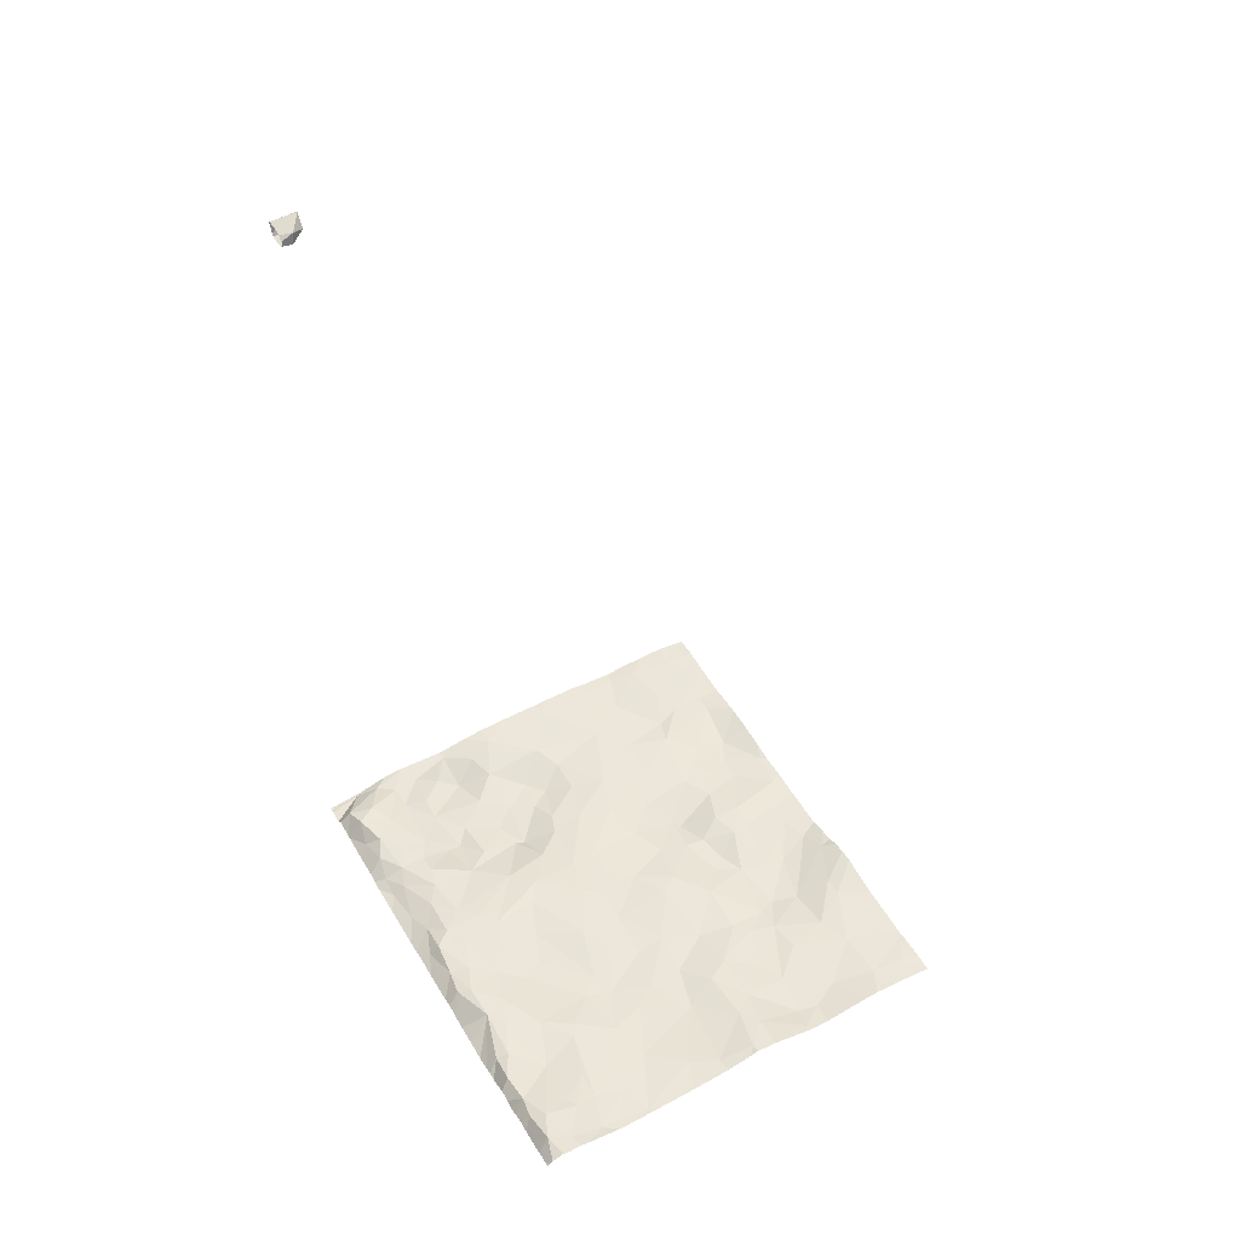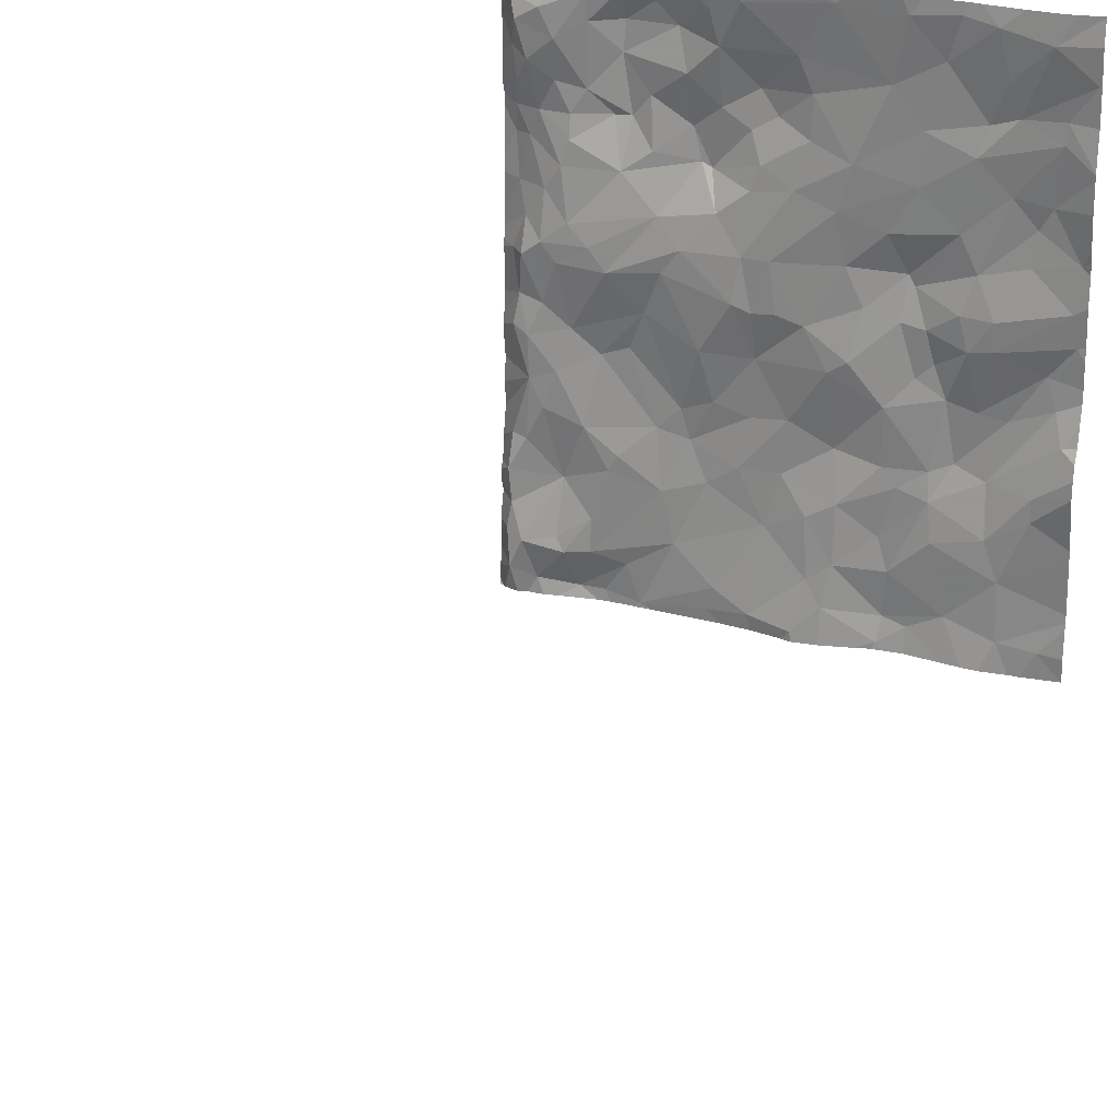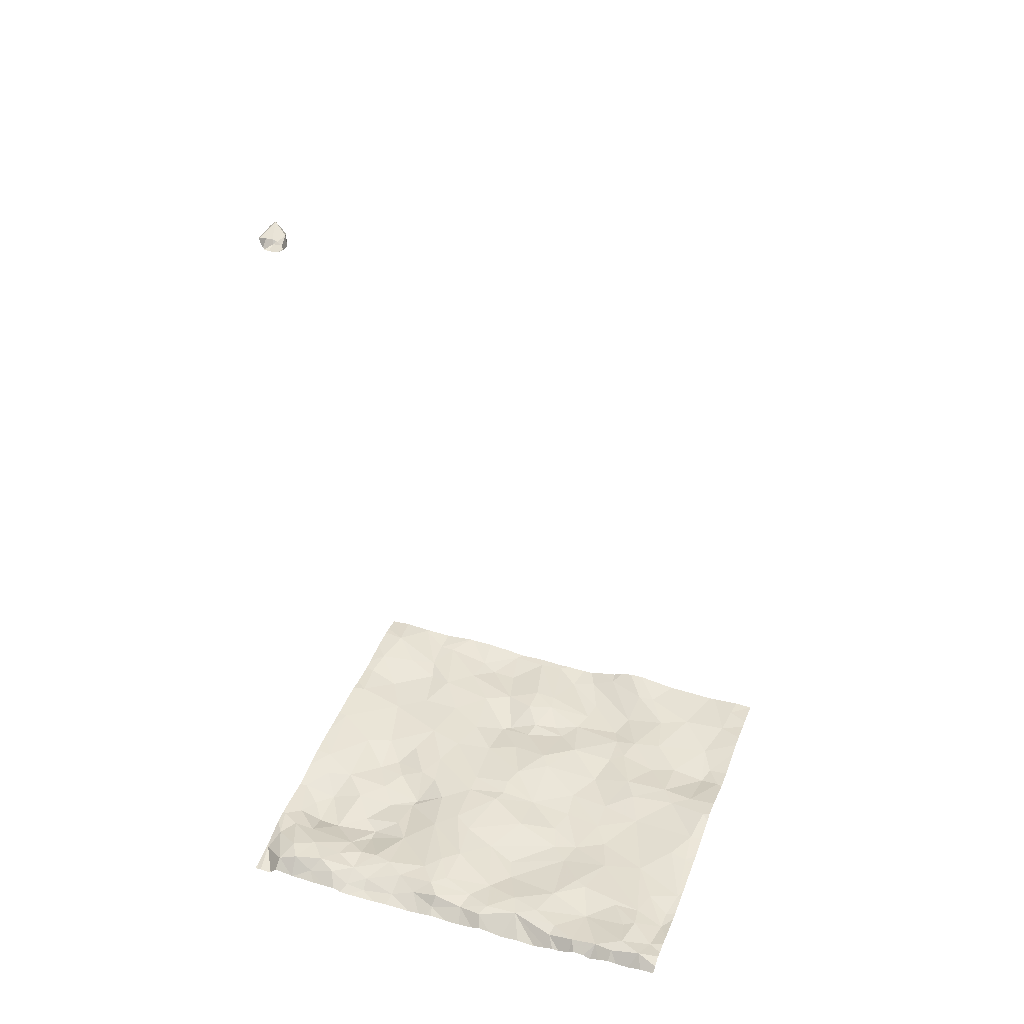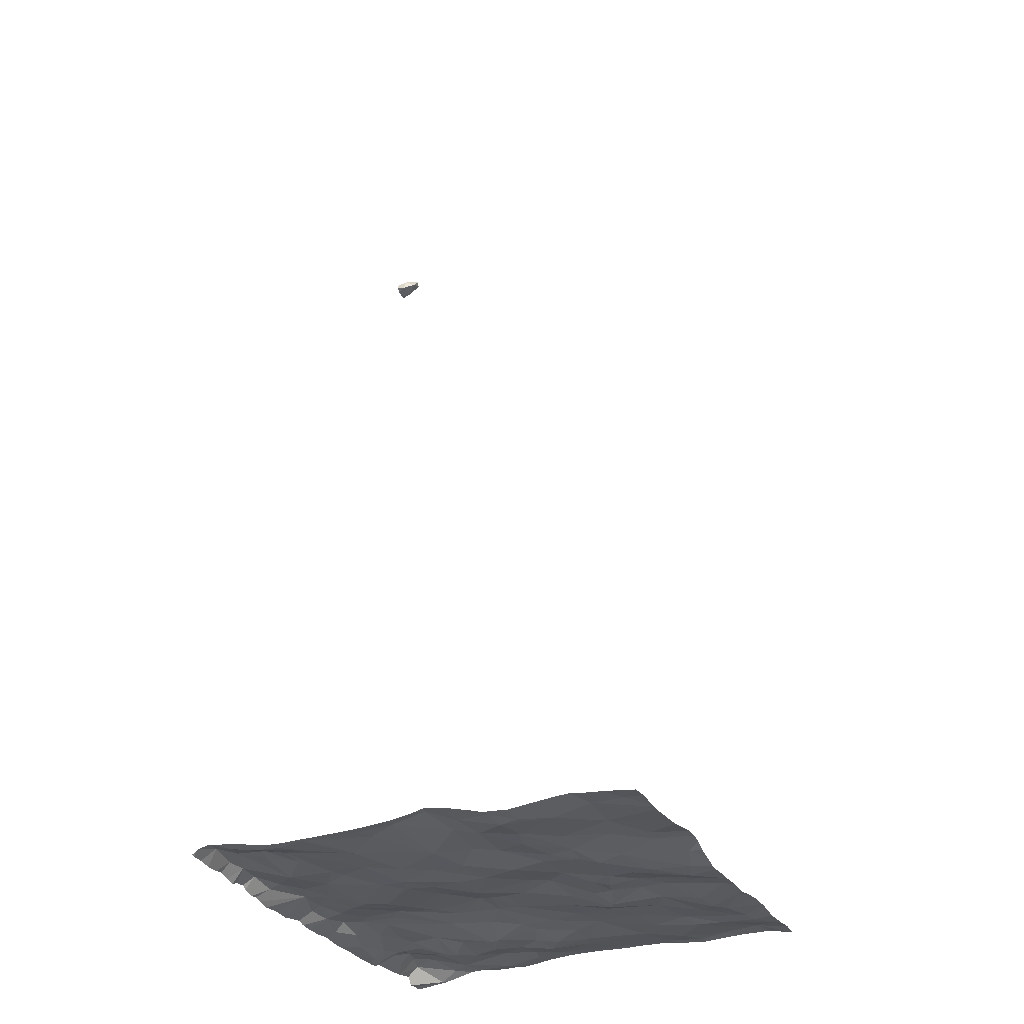
<metadata>
{"format":"obj","ext":"obj","renderer":"f3d","projection":"perspective","resolution":1024,"background":"white","views":[{"elev":50.4,"azim":-29.5,"up":"+Z"},{"elev":25.2,"azim":21.6,"up":"+Y"},{"elev":39.4,"azim":-70.4,"up":"+Z"},{"elev":-27.1,"azim":22.9,"up":"+Z"}]}
</metadata>
<code>
v -17.03 0.1075 -2.101
v -15.64 0.2783 -2.051
v -19.14 0.08616 -2.123
v -20.31 5.357 -2.117
v -20.08 5.652 -2.27
v -18.78 4.357 -2.284
v -19.14 4.575 -2.271
v -19.11 4.114 -2.223
v -16.17 2.833 -2.107
v -16.16 3.091 -2.096
v -16.37 2.802 -2.104
v -16.64 1.44 -2.128
v -16.15 1.192 -2.093
v -16.18 1.677 -2.172
v -19.85 5.562 -2.164
v -19.52 5.643 -2.155
v -16.03 2.217 -2.203
v -16.46 1.783 -2.202
v -18.26 4.401 -2.216
v -18.16 4.131 -2.155
v -18.04 4.541 -2.223
v -18.15 0.189 -2.044
v -18.04 0.9932 -2.132
v -18.47 0.3658 -2.078
v -18.84 0.6967 -2.122
v -17.35 2.584 -2.072
v -16.81 2.49 -2.179
v -16.95 2.959 -2.166
v -20.32 4.615 7.728
v -20.21 4.684 7.876
v -20.2 4.521 7.808
v -20.19 4.628 7.923
v -16.66 1.699 -2.16
v -16.55 2.339 -2.183
v -16.38 4.426 -2.118
v -16.83 4.126 -2.128
v -16.49 3.777 -2.138
v -18.53 3.684 -2.139
v -18.7 4.069 -2.271
v -19.03 3.596 -2.131
v -17.47 1.778 -2.164
v -17.06 1.686 -2.139
v -17.05 2.218 -2.119
v -16.73 2.922 -2.163
v -16.45 3.107 -2.107
v -19.62 3.267 -2.076
v -19.8 3.444 -2.095
v -18.05 3.35 -2.094
v -18.19 2.884 -2.094
v -17.98 2.904 -2.087
v -16.28 2.261 -2.194
v -18.61 4.028 -2.27
v -18.52 4.554 -2.236
v -19.39 4.905 -2.281
v -19.67 4.584 -2.197
v -19.31 4.377 -2.295
v -19.58 0.5152 -2.076
v -19.42 1.29 -2.091
v -19.58 0.8201 -2.09
v -19.81 4.15 -2.143
v -19.8 4.369 -2.167
v -20.08 4.373 -2.18
v -18.82 4.808 -2.214
v -20.33 1.179 -2.069
v -19.85 1.142 -2.145
v -20.17 1.469 -2.093
v -20.18 0.5471 -2.004
v -20.3 0.2887 -2.008
v -20.06 0.197 -2.071
v -20.22 3.122 -2.105
v -20.25 2.764 -2.153
v -20.03 2.708 -2.125
v -15.75 4.074 -2.176
v -15.68 4.61 -2.129
v -16.08 4.132 -2.147
v -20.21 3.45 -2.183
v -20.04 3.26 -2.088
v -19.81 0.482 -2.04
v -19.69 0.1556 -2.135
v -19.46 0.1542 -2.142
v -19.26 0.4338 -2.115
v -19.37 5.463 -2.195
v -19.65 5.42 -2.143
v -19.65 5.164 -2.158
v -19.87 3.927 -2.125
v -16.54 5.567 -2.093
v -15.68 4.799 -2.133
v -18.91 5.595 -2.186
v -19.11 5.365 -2.264
v -19.37 5.181 -2.29
v -18.91 5.176 -2.281
v -20.25 5.146 -2.069
v -20.16 4.812 -2.087
v -19.92 5.01 -2.089
v -18.29 3.354 -2.096
v -19.37 3.923 -2.184
v -18.96 1.164 -2.126
v -19.34 1.435 -2.095
v -17.09 4.942 -2.122
v -17.86 5.086 -2.131
v -17.74 4.78 -2.154
v -18.34 5.483 -2.095
v -18.54 5.076 -2.17
v -17.87 3.97 -2.121
v -18.24 3.908 -2.145
v -16.02 0.842 -2.074
v -16.46 0.4431 -2.107
v -16 0.3146 -2.052
v -16.91 3.359 -2.224
v -17.08 3.706 -2.134
v -17.42 3.386 -2.137
v -16.96 5.527 -2.072
v -17.51 3.837 -2.113
v -15.77 1.633 -2.062
v -18.29 1.473 -2.148
v -17.92 1.484 -2.146
v -15.54 3.23 -2.137
v -15.9 3.557 -2.176
v -16.3 4.699 -2.153
v -16.82 4.594 -2.136
v -16.05 4.782 -2.133
v -15.79 5.415 -2.038
v -16.14 5.083 -2.093
v -20.02 3.715 -2.141
v -18.36 2.947 -2.071
v -20.26 4.609 -2.149
v -18.73 1.647 -2.192
v -18.81 1.917 -2.183
v -19.02 1.72 -2.169
v -17.64 0.607 -2.04
v -17.42 0.7675 -2.057
v -17.67 1.157 -2.077
v -20.31 4.472 7.854
v -20.33 4.446 7.749
v -19.78 2.509 -2.145
v -20.16 2.414 -2.096
v -19.9 2.121 -2.098
v -17.87 1.97 -2.151
v -15.63 2.381 -2.165
v -15.73 2.662 -2.183
v -15.5 2.946 -2.156
v -20.02 1.781 -2.085
v -20.14 2.029 -2.095
v -17.52 2.474 -2.079
v -18.17 2.467 -2.158
v -17.75 4.391 -2.15
v -19.28 2.396 -2.183
v -15.5 3.636 -2.155
v -17.41 1.307 -2.086
v -17.38 4.252 -2.109
v -16.6 1.091 -2.093
v -20.05 5.263 -2.069
v -15.44 5.117 -2.107
v -18.82 3.343 -2.091
v -17.75 2.833 -2.1
v -17.26 3.045 -2.143
v -16.24 5.513 -2.054
v -20.3 0.8696 -2.068
v -15.56 2.105 -2.088
v -19.66 1.652 -2.102
v -17.06 1.063 -2.128
v -16.92 1.522 -2.133
v -16.66 2.625 -2.194
v -18.64 2.48 -2.106
v -18.98 3.124 -2.093
v -19.14 2.74 -2.141
v -19.46 3.068 -2.071
v -16.66 5.175 -2.136
v -17.56 5.559 -2.074
v -19.45 4.375 -2.276
v -18.62 5.381 -2.155
v -16.33 3.455 -2.139
v -15.77 1.431 -2.056
v -16.86 3.264 -2.225
v -19.93 4.644 -2.149
v -16.96 0.7616 -2.117
v -19.53 2.302 -2.179
v -18.2 4.751 -2.241
v -19.88 0.6167 -2.057
v -16.99 0.3389 -2.146
v -16.78 0.2812 -2.132
v -18.57 1.29 -2.16
v -17.5 0.3761 -2.017
v -19.9 3.091 -2.086
v -18.53 2.024 -2.166
v -20.31 4.372 -2.262
v -18.2 1.935 -2.173
v -20.32 4.901 -2.19
v -20.28 3.73 -2.246
v -20.31 1.497 -2.13
v -20.18 4.145 -2.213
v -20.3 2.485 -2.129
v -17.75 0.1292 -1.974
v -15.87 3.873 -2.195
v -20.32 4.13 -2.285
v -20.34 0.6429 -2.054
v -20.33 3.139 -2.21
v -18.53 0.1542 -2.087
v -20.44 4.66 7.724
v -20.44 4.676 7.744
v -20.44 4.817 -2.273
v -20.44 4.505 7.848
v -20.44 3.759 -2.298
v -20.44 1.889 -2.268
v -20.44 0.5437 -2.17
v -20.44 4.697 7.859
v -20.44 1.412 -2.232
v -20.44 4.521 -2.273
v -20.44 0.8976 -2.22
v -20.44 3.292 -2.29
v -20.44 5.117 -2.26
v -20.44 2.425 -2.241
v -20.44 3.942 -2.31
v -20.44 3.105 -2.268
v -20.44 4.715 7.845
v -20.44 1.324 -2.241
v -20.44 0.6525 -2.156
v -20.44 5.64 -2.322
v -20.44 0.7857 -2.188
v -20.44 4.503 7.727
v -20.44 4.613 7.712
v -20.44 2.905 -2.283
v -20.44 2.287 -2.257
v -20.44 4.429 -2.307
v -20.44 4.664 -2.273
v -20.44 3.172 -2.274
v -20.44 1.664 -2.283
v -20.44 4.317 -2.315
v -20.44 1.122 -2.173
v -20.44 4.456 7.811
v -20.44 4.445 7.764
v -20.44 5.598 -2.314
v -20.44 5.129 -2.257
v -20.44 0.381 -2.17
v -20.44 2.117 -2.284
v -20.44 1.505 -2.253
v -20.44 3.441 -2.302
v -20.44 4.558 7.866
v -20.44 0.9849 -2.184
v -20.44 1.183 -2.203
v -20.44 2.534 -2.267
v -20.44 0.08313 -2.145
v -20.44 5.452 -2.321
v -20.44 5.14 -2.257
v -20.44 5.371 -2.23
v -20.44 2.711 -2.283
v -20.44 0.2186 -2.145
v -17.2 0.04154 -2.057
v -16.27 0.04154 -2.032
v -16.12 0.04154 -2.02
v -15.87 0.04154 -2.043
v -15.77 0.04154 -2.043
v -15.7 0.04154 -2.049
v -18.12 0.04154 -2.053
v -17.73 0.04154 -1.968
v -20.44 0.04154 -2.127
v -17.83 0.04154 -1.997
v -19.2 0.04154 -2.125
v -19.02 0.04154 -2.119
v -15.42 0.04154 -2.075
v -20.39 0.04154 -2.102
v -19.15 0.04154 -2.122
v -18.56 0.04154 -2.094
v -16.79 0.04154 -2.102
v -16.43 0.04154 -2.053
v -20.24 0.04154 -2.041
v -20.15 0.04154 -2.062
v -16.98 0.04154 -2.094
v -20.37 0.04154 -2.081
v -18.39 0.04154 -2.082
v -19.41 0.04154 -2.137
v -19.52 0.04154 -2.133
v -17.5 0.04154 -1.99
v -17.64 0.04154 -1.977
v -20 0.04154 -2.06
v -17.06 0.04154 -2.092
v -19.88 0.04154 -2.083
v -15.42 0.576 -2.084
v -15.42 4.094 -2.092
v -15.42 0.6506 -2.088
v -15.42 0.04154 -2.075
v -15.42 3.301 -2.14
v -15.42 3.686 -2.138
v -15.42 1.234 -2.064
v -15.42 2.603 -2.165
v -15.42 3.782 -2.123
v -15.42 0.2513 -2.063
v -15.42 4.783 -2.119
v -15.42 2.48 -2.16
v -15.42 5.142 -2.106
v -15.42 1.724 -1.996
v -15.42 2.302 -2.116
v -15.42 2.129 -2.082
v -15.42 4.415 -2.085
v -15.42 4.375 -2.088
v -15.42 3.079 -2.153
v -15.42 2.841 -2.155
v -15.42 1.713 -1.996
v -15.42 2.965 -2.159
v -15.42 4.432 -2.086
v -15.42 3.571 -2.152
v -15.42 1.14 -2.067
v -15.42 0.181 -2.067
v -15.42 5.44 -2.08
v -15.42 5.666 -2.097
v -15.42 3.636 -2.144
v -15.42 2.006 -2.027
v -15.42 5.09 -2.107
v -15.42 1.872 -2.001
v -15.42 0.5152 -2.078
v -17.4 5.677 -2.064
v -18.59 5.677 -2.119
v -15.58 5.677 -2.07
v -20.42 5.677 -2.317
v -19.49 5.677 -2.155
v -20.11 5.677 -2.279
v -18.7 5.677 -2.138
v -16.85 5.677 -2.083
v -20.37 5.677 -2.32
v -17.55 5.677 -2.073
v -19.53 5.677 -2.161
v -19.96 5.677 -2.249
v -18.83 5.677 -2.163
v -16.38 5.677 -2.082
v -20.06 5.677 -2.271
v -15.64 5.677 -2.06
v -15.75 5.677 -2.049
v -18.05 5.677 -2.076
v -16.04 5.677 -2.057
v -18.94 5.677 -2.173
v -19.68 5.677 -2.172
v -17.92 5.677 -2.073
v -17.02 5.677 -2.061
v -20.44 5.677 -2.316
v -16.51 5.677 -2.098
v -16.62 5.677 -2.093
v -19.45 5.677 -2.153
v -18.32 5.677 -2.088
v -15.42 5.677 -2.097
g obj_0
f 5 325 316
f 218 232 5
f 243 5 232
f 325 5 322
f 319 218 5
f 319 5 316
f 218 319 314
f 218 314 334
f 114 173 298
f 114 309 159
f 173 114 13
f 14 114 159
f 13 114 14
f 309 114 291
f 298 291 114
f 106 173 13
f 298 173 284
f 284 173 106
f 309 307 159
f 159 139 14
f 292 159 293
f 293 159 307
f 289 139 159
f 289 159 292
f 151 106 13
f 12 13 14
f 151 13 12
f 14 139 17
f 14 17 18
f 12 14 18
f 106 107 108
f 106 151 107
f 302 106 280
f 284 106 302
f 280 106 108
f 17 139 140
f 285 140 139
f 285 139 289
f 107 151 176
f 12 176 151
f 18 33 12
f 12 161 176
f 12 33 162
f 161 12 162
f 51 17 140
f 18 17 34
f 51 34 17
f 33 18 34
f 108 107 249
f 265 249 107
f 180 107 176
f 181 265 107
f 180 181 107
f 108 2 310
f 252 2 108
f 252 108 251
f 249 250 108
f 108 250 251
f 280 108 278
f 310 278 108
f 141 9 140
f 51 140 9
f 297 141 140
f 297 140 285
f 131 180 176
f 131 176 161
f 34 43 33
f 33 42 162
f 33 43 42
f 161 149 131
f 161 162 149
f 162 42 149
f 11 51 9
f 34 51 11
f 11 163 34
f 34 163 27
f 43 34 27
f 181 264 265
f 1 181 180
f 180 131 183
f 183 1 180
f 268 264 181
f 1 268 181
f 2 287 310
f 2 252 253
f 260 2 253
f 287 2 303
f 303 2 260
f 141 296 117
f 117 9 141
f 299 141 297
f 296 141 299
f 10 9 117
f 9 10 11
f 183 131 130
f 149 132 131
f 130 131 132
f 41 42 43
f 26 43 27
f 41 43 144
f 43 26 144
f 149 42 41
f 149 116 132
f 41 116 149
f 45 11 10
f 44 11 45
f 44 163 11
f 163 44 27
f 28 27 44
f 26 27 28
f 183 273 1
f 268 1 276
f 273 248 1
f 276 1 248
f 193 183 130
f 273 183 193
f 303 260 281
f 296 282 117
f 117 282 148
f 118 117 148
f 10 117 118
f 10 118 172
f 10 172 45
f 22 193 130
f 130 132 23
f 130 23 22
f 116 23 132
f 138 41 144
f 116 41 138
f 156 26 28
f 155 144 26
f 156 155 26
f 144 145 138
f 155 145 144
f 115 23 116
f 138 115 116
f 174 45 172
f 45 174 44
f 174 28 44
f 174 109 28
f 156 28 109
f 273 193 274
f 193 22 254
f 274 193 255
f 254 257 193
f 255 193 257
f 282 301 148
f 194 118 148
f 194 148 73
f 306 148 301
f 283 148 306
f 286 148 283
f 279 73 148
f 279 148 286
f 194 172 118
f 75 172 194
f 172 75 37
f 37 174 172
f 22 23 24
f 254 22 198
f 22 24 198
f 115 182 23
f 25 24 23
f 182 25 23
f 145 187 138
f 187 115 138
f 109 111 156
f 111 155 156
f 145 155 50
f 155 111 48
f 48 50 155
f 145 185 187
f 49 145 50
f 164 185 145
f 145 49 125
f 145 125 164
f 115 127 182
f 187 127 115
f 174 37 109
f 110 109 37
f 109 110 111
f 254 198 270
f 73 75 194
f 73 74 75
f 295 73 279
f 294 74 73
f 294 73 295
f 35 75 74
f 75 35 37
f 35 36 37
f 36 110 37
f 198 24 3
f 24 25 3
f 270 198 263
f 3 259 198
f 259 263 198
f 97 182 127
f 182 97 25
f 25 81 3
f 97 57 25
f 57 81 25
f 187 185 127
f 110 113 111
f 111 113 48
f 48 49 50
f 48 113 104
f 49 48 95
f 104 95 48
f 127 185 128
f 164 128 185
f 125 49 95
f 128 164 166
f 125 165 164
f 164 165 166
f 125 95 154
f 125 154 165
f 97 127 129
f 127 128 129
f 36 113 110
f 87 121 74
f 35 74 121
f 300 87 74
f 300 74 294
f 121 119 35
f 119 120 35
f 36 35 120
f 150 36 120
f 36 150 113
f 259 3 262
f 3 81 80
f 262 3 258
f 3 80 271
f 271 258 3
f 129 98 97
f 58 57 97
f 58 97 98
f 79 81 57
f 79 80 81
f 57 58 59
f 57 78 79
f 59 78 57
f 113 150 104
f 150 146 104
f 146 20 104
f 95 104 105
f 104 20 105
f 154 95 38
f 95 105 38
f 128 147 129
f 166 147 128
f 166 177 147
f 166 165 167
f 135 177 166
f 166 167 135
f 165 154 167
f 154 38 40
f 167 154 40
f 160 98 129
f 177 129 147
f 160 129 177
f 87 288 153
f 153 121 87
f 288 87 300
f 122 121 153
f 121 122 123
f 123 119 121
f 119 123 168
f 168 120 119
f 168 99 120
f 99 150 120
f 101 150 99
f 101 146 150
f 80 79 272
f 272 271 80
f 160 58 98
f 65 59 58
f 58 160 65
f 78 69 79
f 272 79 277
f 69 275 79
f 275 277 79
f 65 179 59
f 179 78 59
f 69 78 67
f 78 179 67
f 21 146 101
f 146 21 20
f 19 20 21
f 20 52 105
f 20 19 52
f 52 38 105
f 38 39 40
f 39 38 52
f 177 137 160
f 177 135 137
f 167 184 135
f 40 46 167
f 167 46 184
f 135 136 137
f 184 72 135
f 136 135 72
f 96 40 39
f 46 40 47
f 47 40 96
f 160 142 65
f 137 142 160
f 288 308 153
f 153 308 290
f 153 290 122
f 122 304 305
f 122 326 327
f 157 122 327
f 123 122 157
f 290 304 122
f 326 122 313
f 313 122 305
f 168 123 157
f 86 168 157
f 168 86 112
f 168 112 99
f 99 112 169
f 99 100 101
f 100 99 169
f 101 100 178
f 178 21 101
f 65 67 179
f 66 65 142
f 65 158 67
f 64 65 66
f 65 64 158
f 275 69 267
f 67 68 69
f 267 69 68
f 196 68 67
f 196 67 158
f 19 21 178
f 53 19 178
f 52 19 53
f 53 6 52
f 39 52 6
f 8 96 39
f 6 8 39
f 142 137 143
f 137 136 143
f 77 72 184
f 184 46 77
f 47 77 46
f 136 72 71
f 143 136 192
f 71 192 136
f 72 77 70
f 70 71 72
f 56 96 8
f 85 47 96
f 56 170 96
f 85 96 60
f 96 170 60
f 124 77 47
f 47 85 124
f 142 143 66
f 157 324 86
f 327 329 157
f 324 157 329
f 313 305 339
f 86 335 336
f 86 336 112
f 324 335 86
f 336 318 112
f 333 112 318
f 311 169 112
f 311 112 333
f 102 100 169
f 102 169 332
f 320 169 311
f 332 169 320
f 103 178 100
f 102 103 100
f 103 53 178
f 190 64 66
f 66 143 190
f 196 158 219
f 239 158 64
f 219 158 209
f 209 158 239
f 240 64 190
f 239 64 229
f 229 64 240
f 267 68 266
f 196 205 68
f 266 68 269
f 205 234 68
f 261 269 68
f 247 68 234
f 242 261 68
f 242 68 247
f 205 196 217
f 219 217 196
f 63 53 103
f 53 63 6
f 63 7 6
f 6 7 8
f 56 8 7
f 143 192 223
f 207 190 143
f 223 235 143
f 207 143 236
f 143 235 204
f 236 143 227
f 227 143 204
f 76 70 77
f 77 124 76
f 197 71 70
f 192 71 241
f 246 71 197
f 71 246 241
f 223 192 212
f 241 212 192
f 197 70 76
f 54 56 7
f 191 124 85
f 60 62 85
f 62 191 85
f 60 170 61
f 60 61 62
f 76 124 189
f 124 191 189
f 102 171 103
f 171 102 312
f 332 328 102
f 338 102 328
f 312 102 338
f 91 103 171
f 103 91 63
f 240 190 216
f 216 190 207
f 261 242 256
f 91 54 63
f 54 7 63
f 226 197 76
f 210 76 189
f 226 76 210
f 246 197 222
f 214 197 226
f 222 197 214
f 90 54 91
f 54 90 84
f 195 189 191
f 186 191 62
f 195 191 186
f 175 62 61
f 126 186 62
f 62 175 93
f 126 62 93
f 210 189 237
f 189 195 213
f 237 189 203
f 213 203 189
f 88 91 171
f 88 171 317
f 312 317 171
f 91 88 89
f 90 91 89
f 89 82 90
f 84 90 82
f 82 83 84
f 83 94 84
f 213 195 228
f 228 195 186
f 186 126 208
f 228 186 224
f 208 224 186
f 208 126 188
f 188 126 93
f 92 93 94
f 93 92 188
f 88 323 330
f 88 82 89
f 88 330 16
f 88 16 82
f 317 323 88
f 82 16 83
f 15 83 16
f 15 152 83
f 83 152 94
f 152 92 94
f 208 188 225
f 211 188 92
f 201 188 211
f 225 188 201
f 152 4 92
f 4 244 92
f 244 233 92
f 211 92 233
f 330 337 16
f 16 337 315
f 15 16 321
f 321 16 315
f 15 331 5
f 15 4 152
f 4 15 5
f 321 331 15
f 4 5 243
f 243 245 4
f 4 245 244
f 331 322 5
f 29 30 31
f 29 31 134
f 29 134 220
f 220 221 29
f 199 29 221
f 32 31 30
f 206 32 30
f 206 30 215
f 32 133 31
f 133 134 31
f 133 230 134
f 220 134 231
f 230 231 134
f 32 238 133
f 238 32 206
f 238 202 133
f 230 133 202
f 54 55 56
f 55 54 84
f 56 55 170
f 170 55 61
f 84 94 55
f 55 175 61
f 94 175 55
f 175 94 93
f 30 29 199
f 199 200 30
f 215 30 200

</code>
